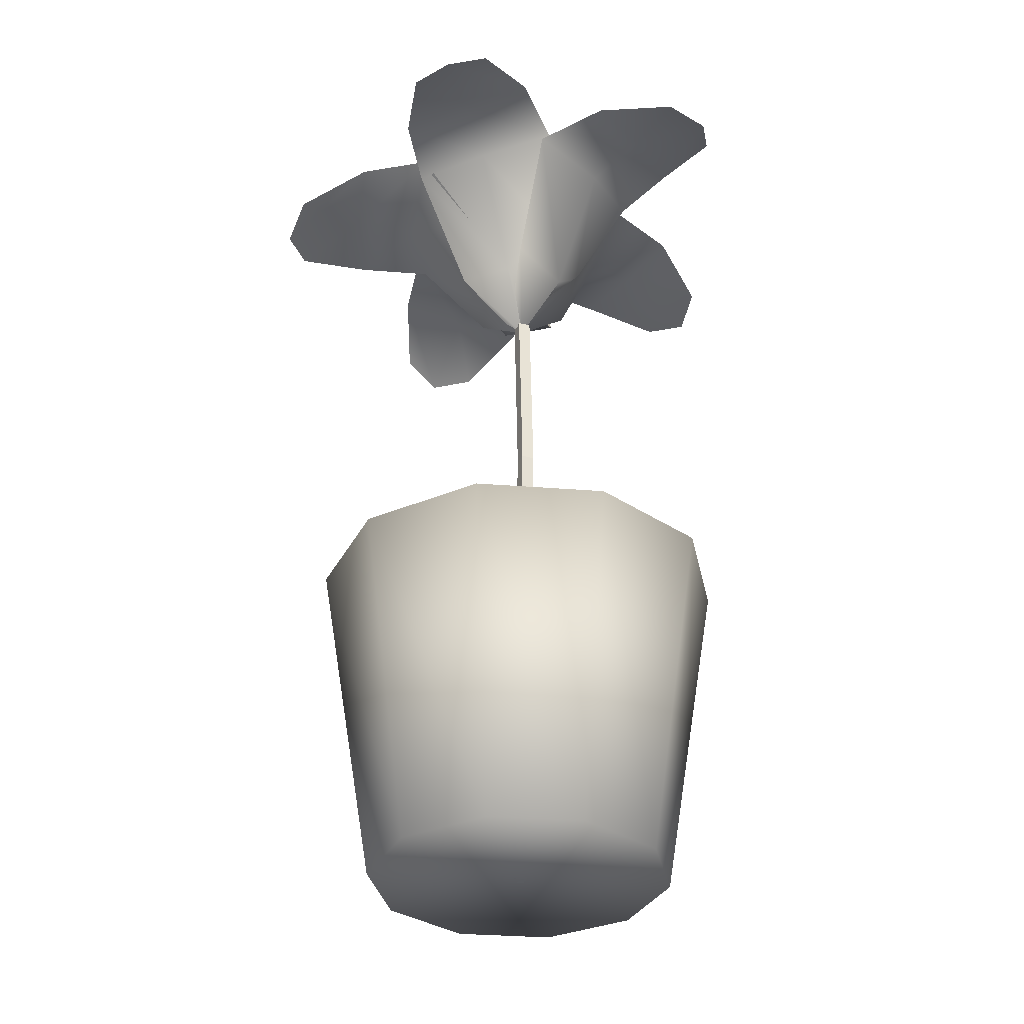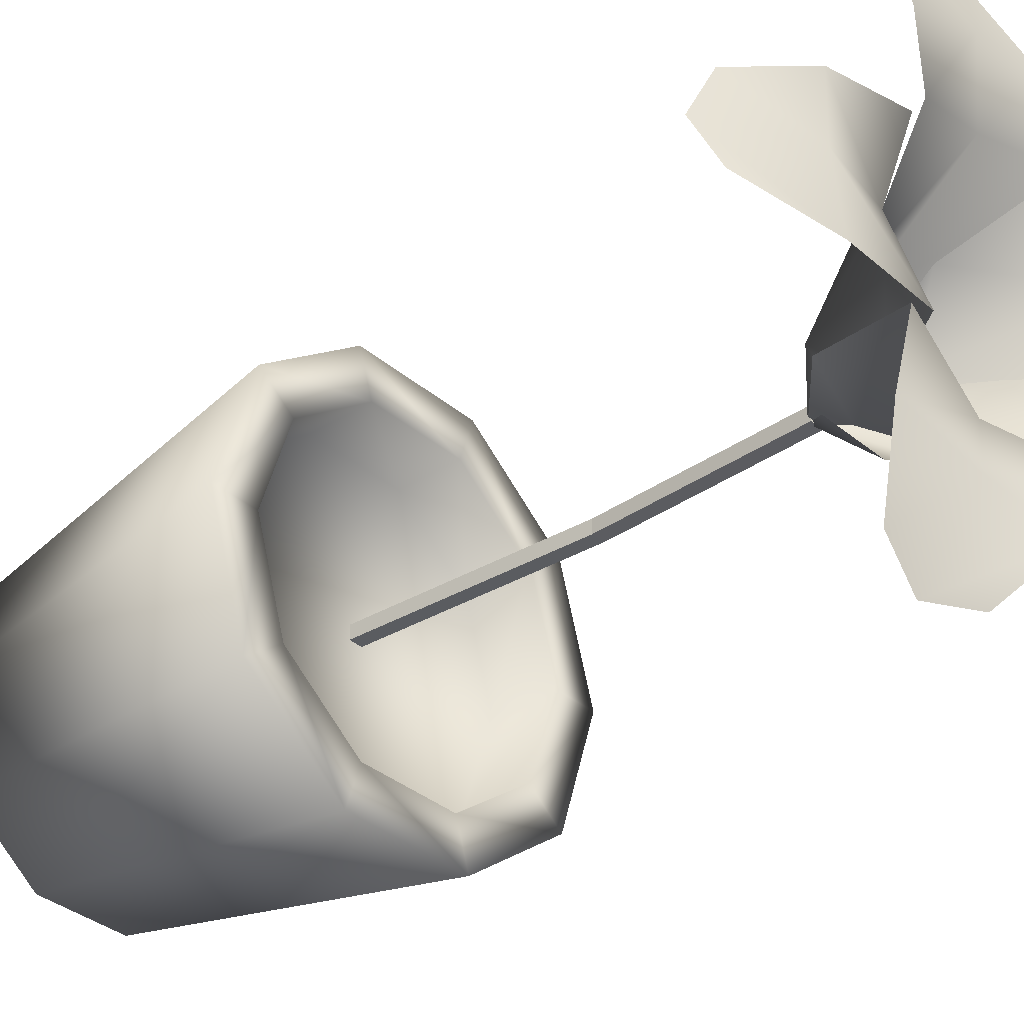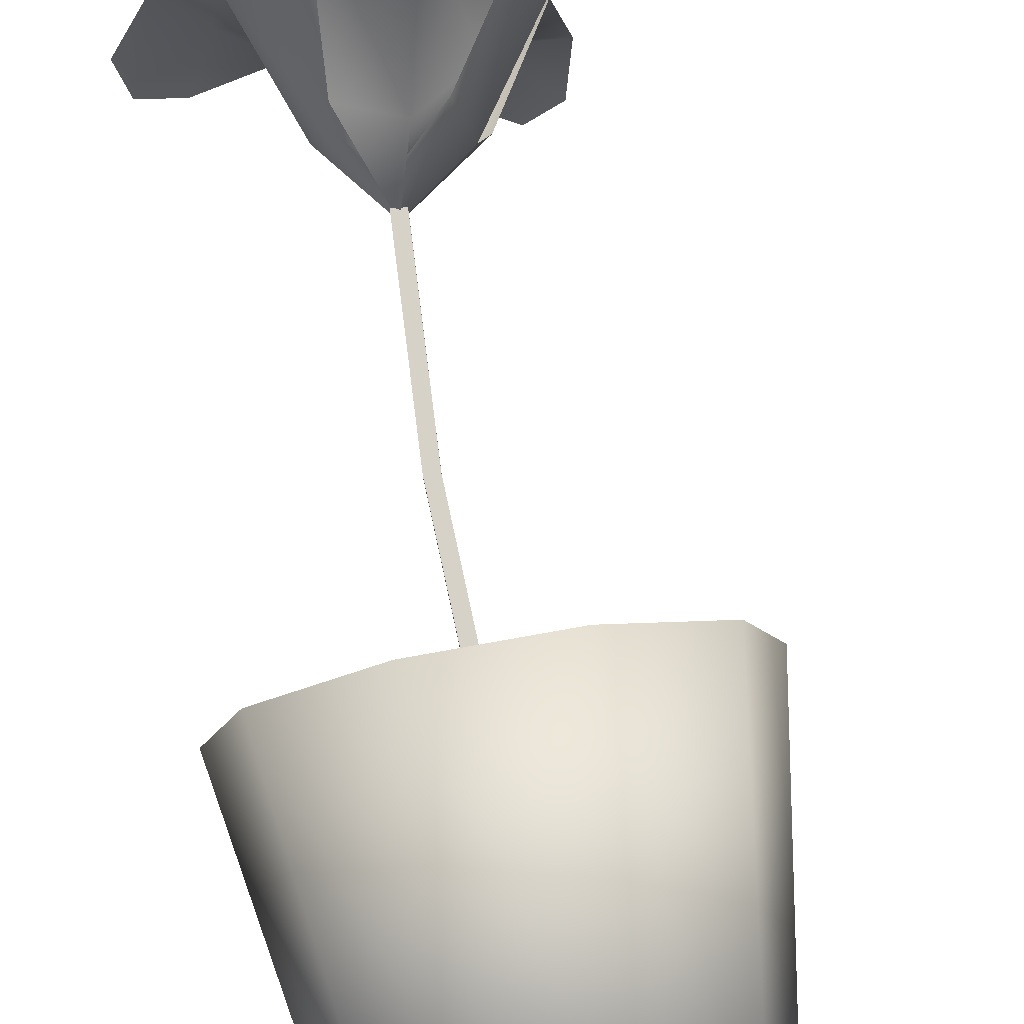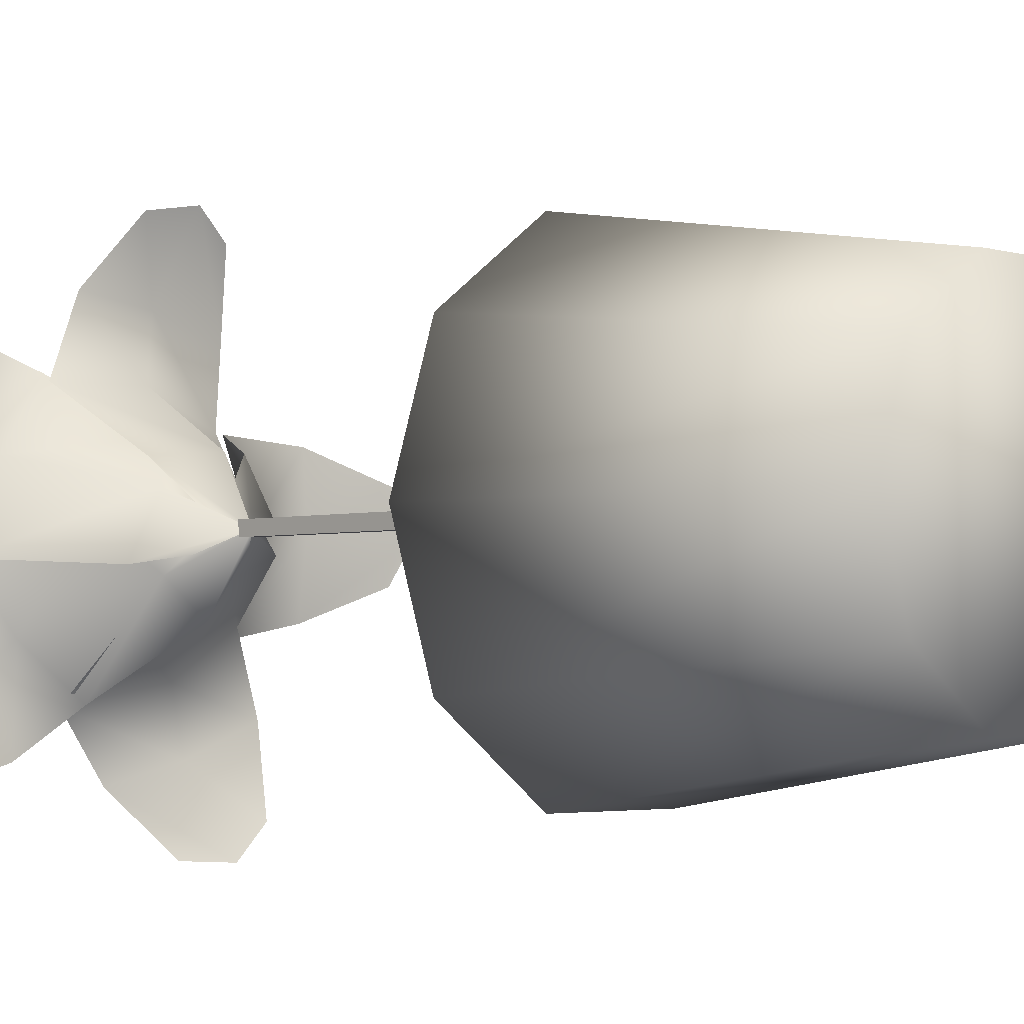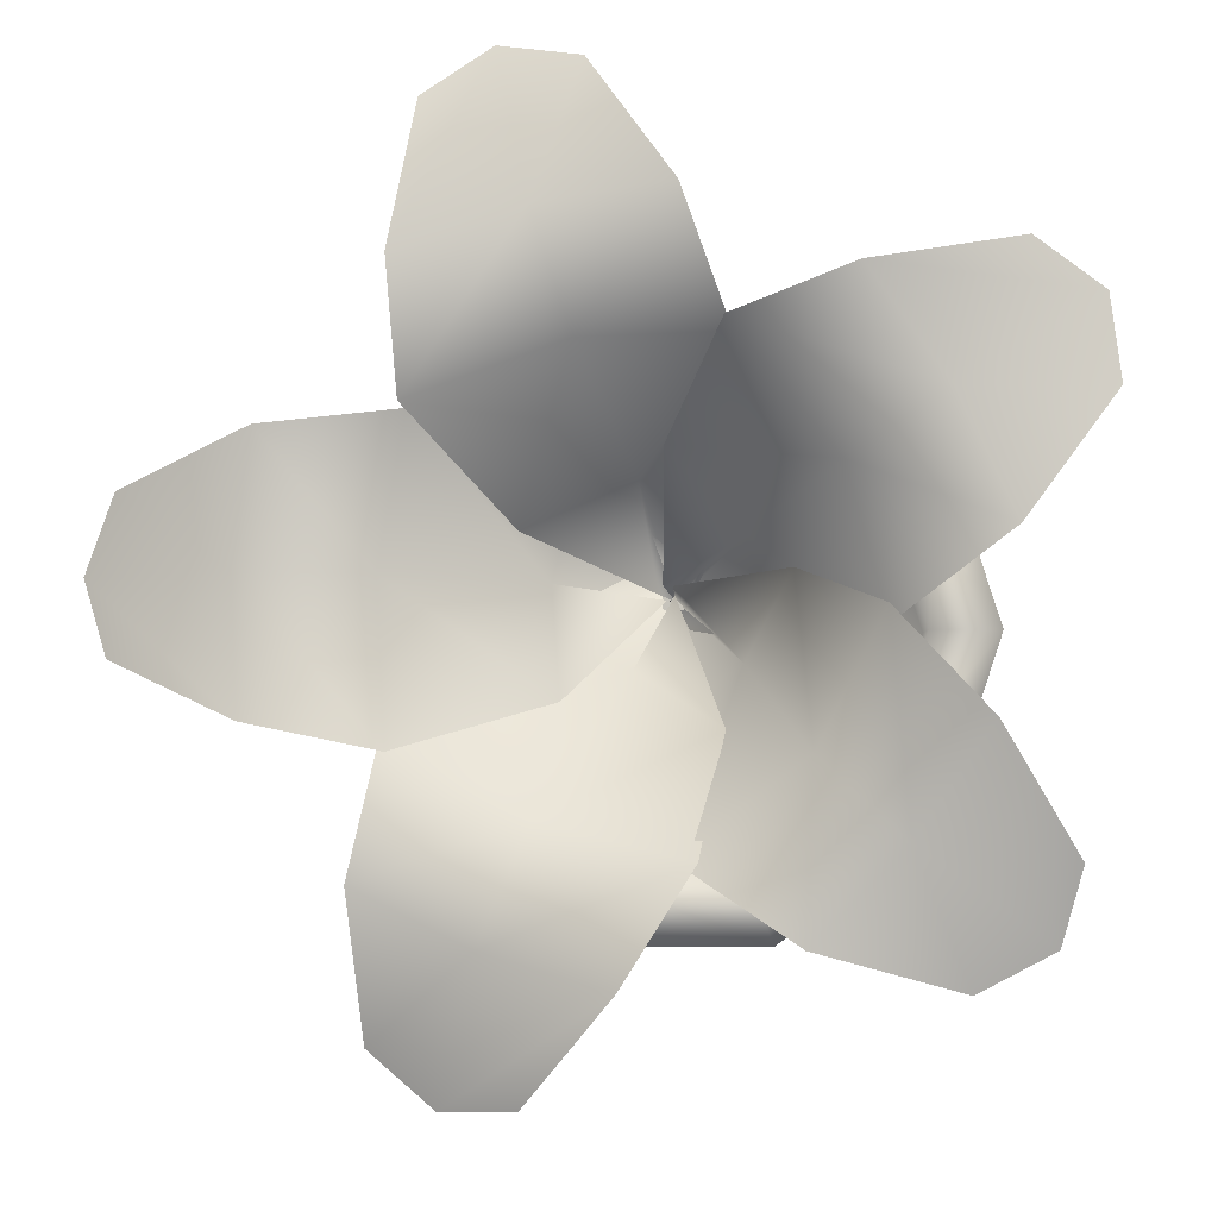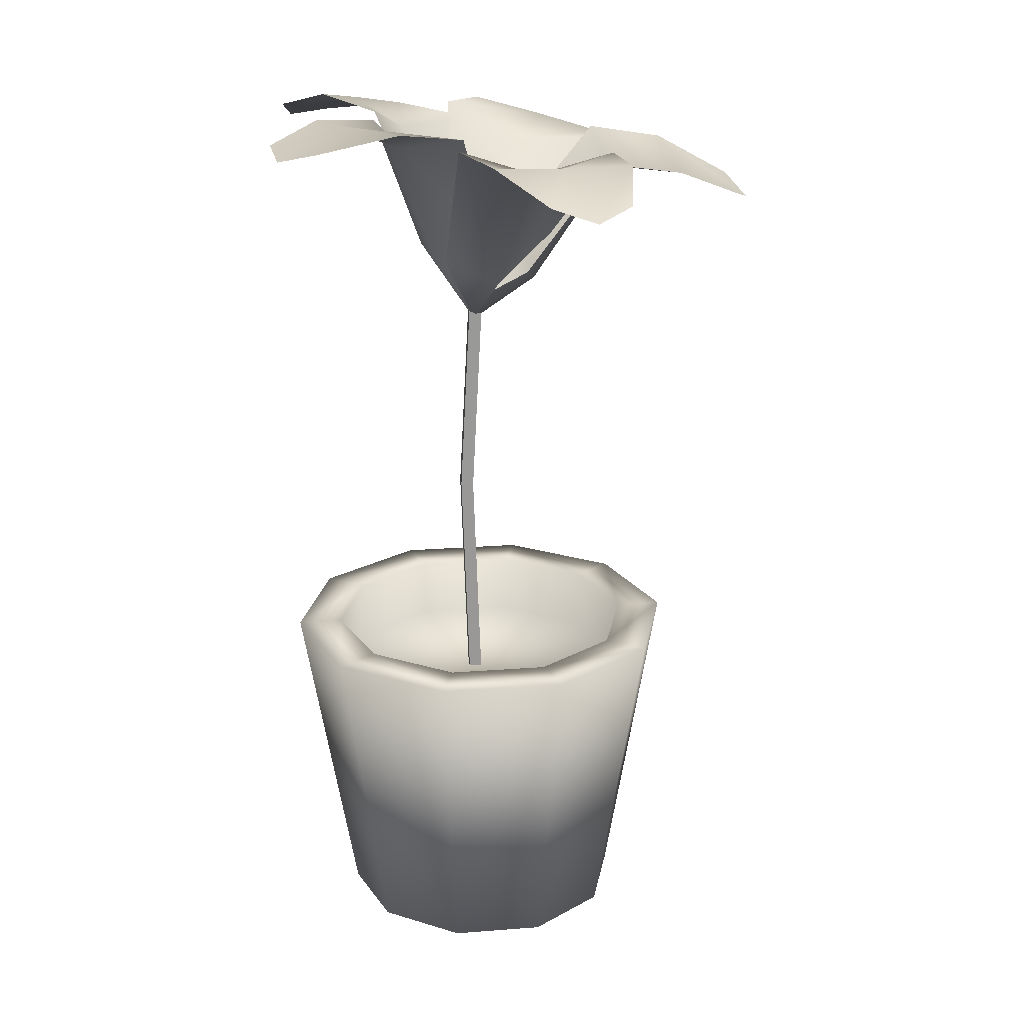
<metadata>
{"format":"obj","ext":"obj","renderer":"f3d","projection":"perspective","resolution":1024,"background":"white","views":[{"elev":-33.8,"azim":-114.1,"up":"+Y"},{"elev":-33.6,"azim":130.6,"up":"+Z"},{"elev":76.8,"azim":-10.2,"up":"+Z"},{"elev":-3.1,"azim":-46.4,"up":"+Z"},{"elev":-2.3,"azim":-178.7,"up":"+Z"},{"elev":21.4,"azim":-7.8,"up":"+Y"}]}
</metadata>
<code>
o Flower_Object_Cylinder
v 0.01303 0.7261 0.06192
v -0.04089 0.7498 0.05745
v 0.07203 0.772 0.03348
v 0.06311 0.8692 0.1829
v 0.1313 0.8656 0.1607
v -0.007773 0.8726 0.1935
v -0.005947 0.6733 0.002131
v 0.04281 0.8507 0.1212
v 0.08057 0.8333 0.2644
v 0.003306 0.7057 0.004843
v -0.01745 0.7051 0.0112
v 0.1252 0.8644 0.08986
v -0.03341 0.8756 0.1212
v 0.1172 0.8434 0.2382
v 0.03726 0.8474 0.257
v -0.215 0.8814 0.095
v -0.1726 0.8848 0.1653
v -0.1062 0.8835 -0.0163
v -0.02929 0.888 0.1281
v -0.01278 0.7029 -0.01338
v 0.000973 0.7061 0.009507
v -0.2096 0.8737 0.1401
v -0.08548 0.8684 0.06157
v -0.005551 0.6732 0.002118
v -0.1669 0.8928 0.02982
v -0.09298 0.8986 0.1521
v -0.135 0.8967 0.09397
v -0.000145 0.7835 0.07537
v -0.05856 0.7507 -0.023
v -0.0408 0.7335 0.03375
v -0.1455 0.8654 -0.1903
v -0.1962 0.8823 -0.1278
v -0.003492 0.8662 -0.1264
v -0.1053 0.8934 -0.007076
v 0.01193 0.6968 -0.01112
v -0.003909 0.7066 0.009106
v -0.1864 0.864 -0.169
v -0.07131 0.8636 -0.07681
v -0.005947 0.6733 0.002131
v -0.06697 0.874 -0.1689
v -0.1552 0.9035 -0.06025
v -0.1155 0.8895 -0.1184
v -0.06384 0.7886 0.01474
v 0.009015 0.7399 -0.06433
v -0.03999 0.7321 -0.03122
v 0.1435 0.8222 -0.2183
v 0.06877 0.8408 -0.247
v 0.1337 0.8471 -0.06495
v -0.01674 0.881 -0.1279
v 0.01914 0.6999 0.01376
v -0.005202 0.7062 0.004451
v 0.1092 0.8187 -0.249
v 0.0624 0.8432 -0.1087
v -0.005947 0.6733 0.002131
v 0.1517 0.8423 -0.1394
v 0.02168 0.8748 -0.1893
v 0.08879 0.8583 -0.1699
v -0.03044 0.7852 -0.0649
v 0.07037 0.7319 -0.01343
v 0.01609 0.7237 -0.03434
v 0.267 0.8094 0.05087
v 0.2701 0.8154 -0.03107
v 0.1217 0.852 0.0875
v 0.1313 0.8602 -0.07604
v -0.002251 0.7032 0.02838
v -0.001118 0.7063 0.001701
v 0.2839 0.7982 0.009429
v 0.1374 0.8345 0.009547
v -0.005947 0.6733 0.002131
v 0.1973 0.84 0.081
v 0.2028 0.8506 -0.06153
v 0.2059 0.8446 0.009909
v 0.05142 0.7734 -0.05114
v 0.04294 0.7375 0.06248
v 0.05766 0.7185 0.009807
v -0.01144 0.6827 0.00915
v -0.01144 0.6827 0.00915
v -0.01144 0.6827 0.00915
v -0.004464 0 0.006018
v -0.004464 0 0.006018
v -0.004464 0 0.006018
v -0.01121 0.6825 -0.003832
v -0.01121 0.6825 -0.003832
v -0.01121 0.6825 -0.003832
v -0.004464 0 -0.006969
v -0.004464 0 -0.006969
v -0.004464 0 -0.006969
v 0.001411 0.6813 0.009414
v 0.001411 0.6813 0.009414
v 0.001411 0.6813 0.009414
v 0.008523 0 0.006018
v 0.008523 0 0.006018
v 0.008523 0 0.006018
v 0.001635 0.6811 -0.003568
v 0.001635 0.6811 -0.003568
v 0.001635 0.6811 -0.003568
v 0.008523 0 -0.006969
v 0.008523 0 -0.006969
v 0.008523 0 -0.006969
v -0.04554 0 0.1402
v -0.04554 0 0.1402
v -0.04554 0 -0.1402
v -0.04554 0 -0.1402
v 0.04554 0 0.1402
v 0.04554 0 0.1402
v 0.04554 0 -0.1402
v 0.04554 0 -0.1402
v -0.1192 0 -0.08663
v -0.1192 0 -0.08663
v -0.1474 0 -0
v -0.1474 0 -0
v -0.1474 0 -0
v -0.1192 0 0.08663
v -0.1192 0 0.08663
v 0.1192 0 0.08663
v 0.1192 0 0.08663
v 0.1474 0 0
v 0.1474 0 0
v 0.1192 0 -0.08663
v 0.1192 0 -0.08663
v -0.0487 0.3291 0.1499
v -0.0487 0.3291 0.1499
v -0.0487 0.3291 -0.1499
v -0.0487 0.3291 -0.1499
v 0.0487 0.3291 0.1499
v 0.0487 0.3291 0.1499
v 0.0487 0.3291 -0.1499
v 0.0487 0.3291 -0.1499
v -0.1275 0.3291 -0.09263
v -0.1275 0.3291 -0.09263
v -0.1576 0.3291 -0
v -0.1576 0.3291 -0
v -0.1275 0.3291 0.09263
v -0.1275 0.3291 0.09263
v 0.1275 0.3291 0.09263
v 0.1275 0.3291 0.09263
v 0.1576 0.3291 0
v 0.1576 0.3291 0
v 0.1275 0.3291 -0.09263
v 0.1275 0.3291 -0.09263
v -0.1643 0.3291 0.1193
v -0.1643 0.3291 0.1193
v -0.06275 0.3291 0.1931
v -0.06275 0.3291 0.1931
v 0.06275 0.3291 -0.1931
v 0.06275 0.3291 -0.1931
v -0.06275 0.3291 -0.1931
v -0.06275 0.3291 -0.1931
v 0.1643 0.3291 -0.1193
v 0.1643 0.3291 -0.1193
v 0.06275 0.3291 0.1931
v 0.06275 0.3291 0.1931
v -0.1643 0.3291 -0.1193
v -0.1643 0.3291 -0.1193
v -0.2031 0.3291 -0
v -0.2031 0.3291 -0
v -0.2031 0.3291 -0
v 0.1643 0.3291 0.1193
v 0.1643 0.3291 0.1193
v 0.2031 0.3291 0
v 0.2031 0.3291 0
v 0.1275 0.2668 -0.09263
v 0.1275 0.2668 -0.09263
v -0.1275 0.2668 -0.09263
v -0.1275 0.2668 -0.09263
v 0.1576 0.2668 0
v 0.1576 0.2668 0
v -0.1576 0.2668 -0
v -0.1576 0.2668 -0
v 0.1275 0.2668 0.09263
v 0.1275 0.2668 0.09263
v -0.1275 0.2668 0.09263
v -0.1275 0.2668 0.09263
v -0.0487 0.2668 0.1499
v -0.0487 0.2668 0.1499
v 0.0487 0.2668 -0.1499
v 0.0487 0.2668 -0.1499
v -0.0487 0.2668 -0.1499
v -0.0487 0.2668 -0.1499
v 0.0487 0.2668 0.1499
v 0.0487 0.2668 0.1499
v -0.02153 0.4884 0.008269
v -0.02153 0.4884 0.008269
v -0.02153 0.4884 0.008269
v -0.02153 0.4884 0.008269
v -0.008643 0.4874 0.008459
v -0.008643 0.4874 0.008459
v -0.008643 0.4874 0.008459
v -0.008643 0.4874 0.008459
v -0.008483 0.4872 -0.004525
v -0.008483 0.4872 -0.004525
v -0.008483 0.4872 -0.004525
v -0.008483 0.4872 -0.004525
v -0.02137 0.4883 -0.004715
v -0.02137 0.4883 -0.004715
v -0.02137 0.4883 -0.004715
v -0.02137 0.4883 -0.004715
f 6 4 8
f 6 8 13
f 4 5 12
f 4 12 8
f 1 3 10
f 1 10 7
f 15 9 4
f 15 4 6
f 8 12 3
f 8 3 1
f 13 8 1
f 13 1 2
f 9 14 5
f 9 5 4
f 2 1 7
f 2 7 11
f 27 26 19
f 27 19 23
f 30 28 21
f 30 21 24
f 29 30 24
f 29 24 20
f 25 27 23
f 25 23 18
f 16 22 27
f 16 27 25
f 22 17 26
f 22 26 27
f 18 23 30
f 18 30 29
f 23 19 28
f 23 28 30
f 42 41 34
f 42 34 38
f 45 43 36
f 45 36 39
f 44 45 39
f 44 39 35
f 40 42 38
f 40 38 33
f 31 37 42
f 31 42 40
f 37 32 41
f 37 41 42
f 33 38 45
f 33 45 44
f 38 34 43
f 38 43 45
f 57 56 49
f 57 49 53
f 60 58 51
f 60 51 54
f 59 60 54
f 59 54 50
f 55 57 53
f 55 53 48
f 46 52 57
f 46 57 55
f 52 47 56
f 52 56 57
f 48 53 60
f 48 60 59
f 53 49 58
f 53 58 60
f 72 71 64
f 72 64 68
f 75 73 66
f 75 66 69
f 74 75 69
f 74 69 65
f 70 72 68
f 70 68 63
f 61 67 72
f 61 72 70
f 67 62 71
f 67 71 72
f 63 68 75
f 63 75 74
f 68 64 73
f 68 73 75
f 92 81 86
f 92 86 97
f 186 88 77
f 186 77 184
f 78 89 95
f 78 95 84
f 183 76 82
f 183 82 195
f 197 83 94
f 197 94 191
f 192 96 90
f 192 90 188
f 114 116 105
f 114 105 101
f 103 107 120
f 103 120 109
f 109 120 118
f 109 118 112
f 112 118 116
f 112 116 114
f 123 178 176
f 123 176 128
f 129 164 178
f 129 178 123
f 136 170 180
f 136 180 126
f 121 174 172
f 121 172 133
f 113 141 156
f 113 156 111
f 104 151 143
f 104 143 100
f 100 143 141
f 100 141 113
f 115 158 151
f 115 151 104
f 108 153 147
f 108 147 102
f 102 147 145
f 102 145 106
f 117 160 158
f 117 158 115
f 110 155 153
f 110 153 108
f 106 145 149
f 106 149 119
f 119 149 160
f 119 160 117
f 134 142 144
f 134 144 122
f 127 146 148
f 127 148 124
f 139 150 146
f 139 146 127
f 122 144 152
f 122 152 125
f 124 148 154
f 124 154 130
f 130 154 157
f 130 157 132
f 132 157 142
f 132 142 134
f 125 152 159
f 125 159 135
f 135 159 161
f 135 161 137
f 137 161 150
f 137 150 139
f 173 175 181
f 173 181 171
f 179 165 163
f 179 163 177
f 165 169 167
f 165 167 163
f 169 173 171
f 169 171 167
f 138 166 170
f 138 170 136
f 131 168 164
f 131 164 129
f 128 176 162
f 128 162 140
f 140 162 166
f 140 166 138
f 133 172 168
f 133 168 131
f 126 180 174
f 126 174 121
f 99 193 189
f 99 189 93
f 87 196 190
f 87 190 98
f 79 182 194
f 79 194 85
f 91 187 185
f 91 185 80

</code>
